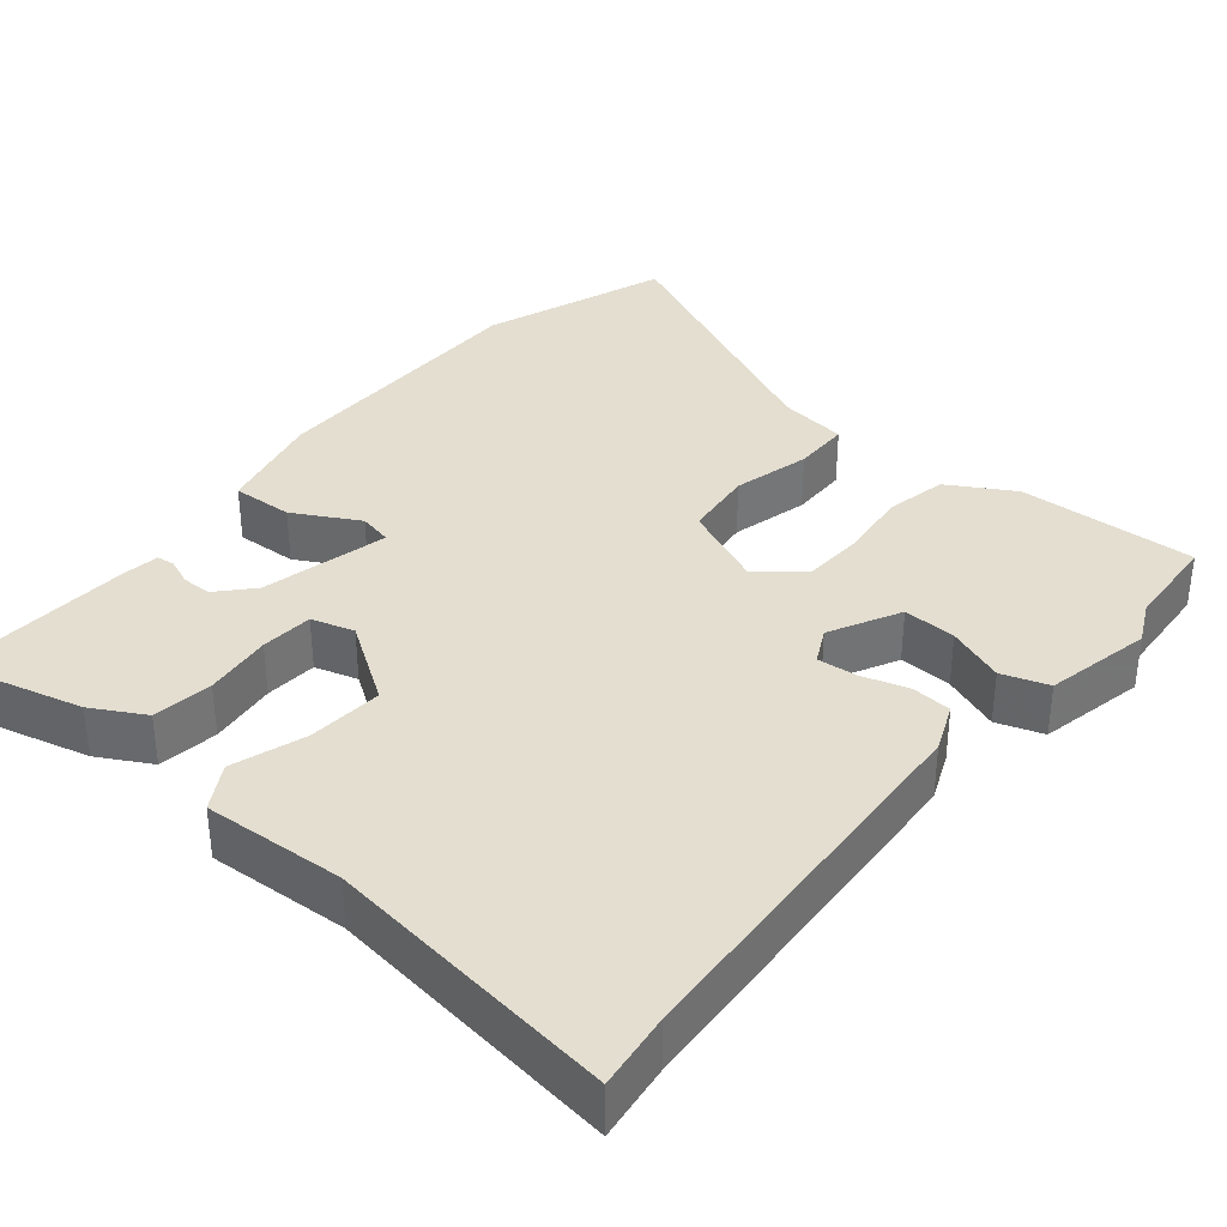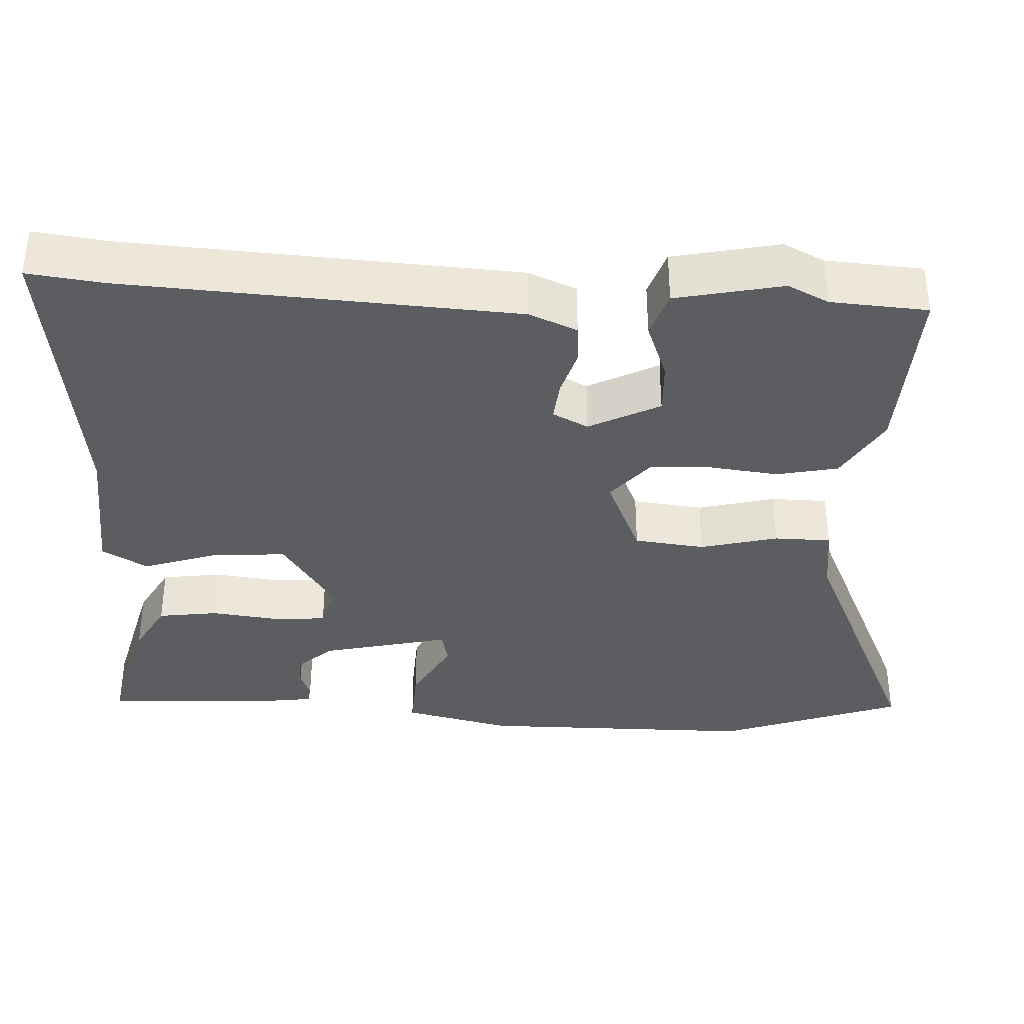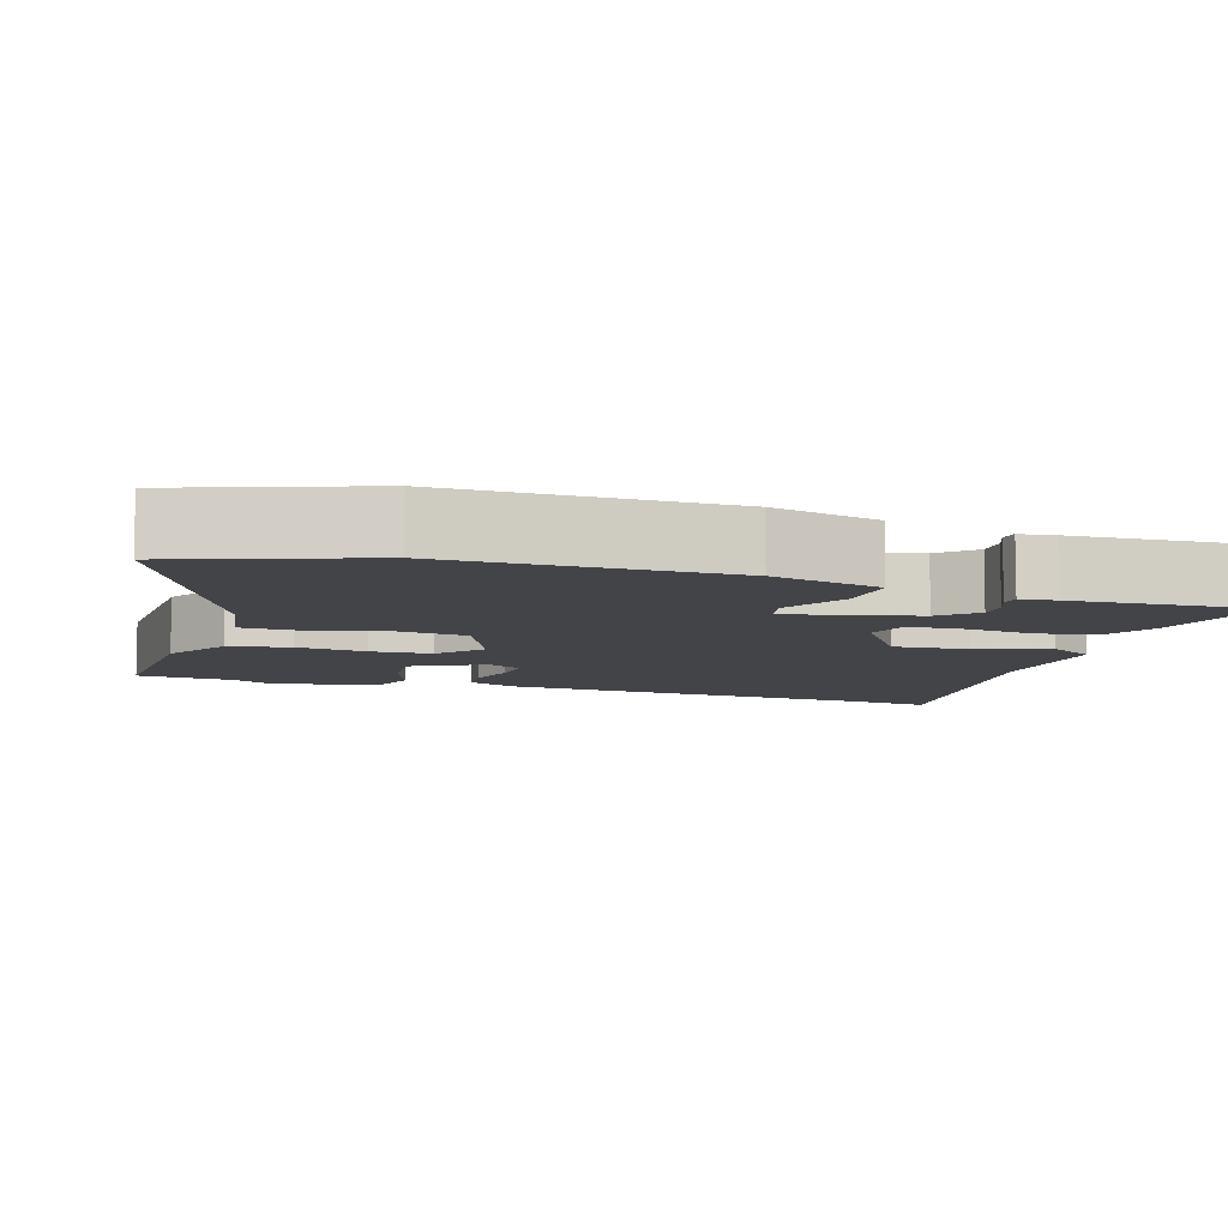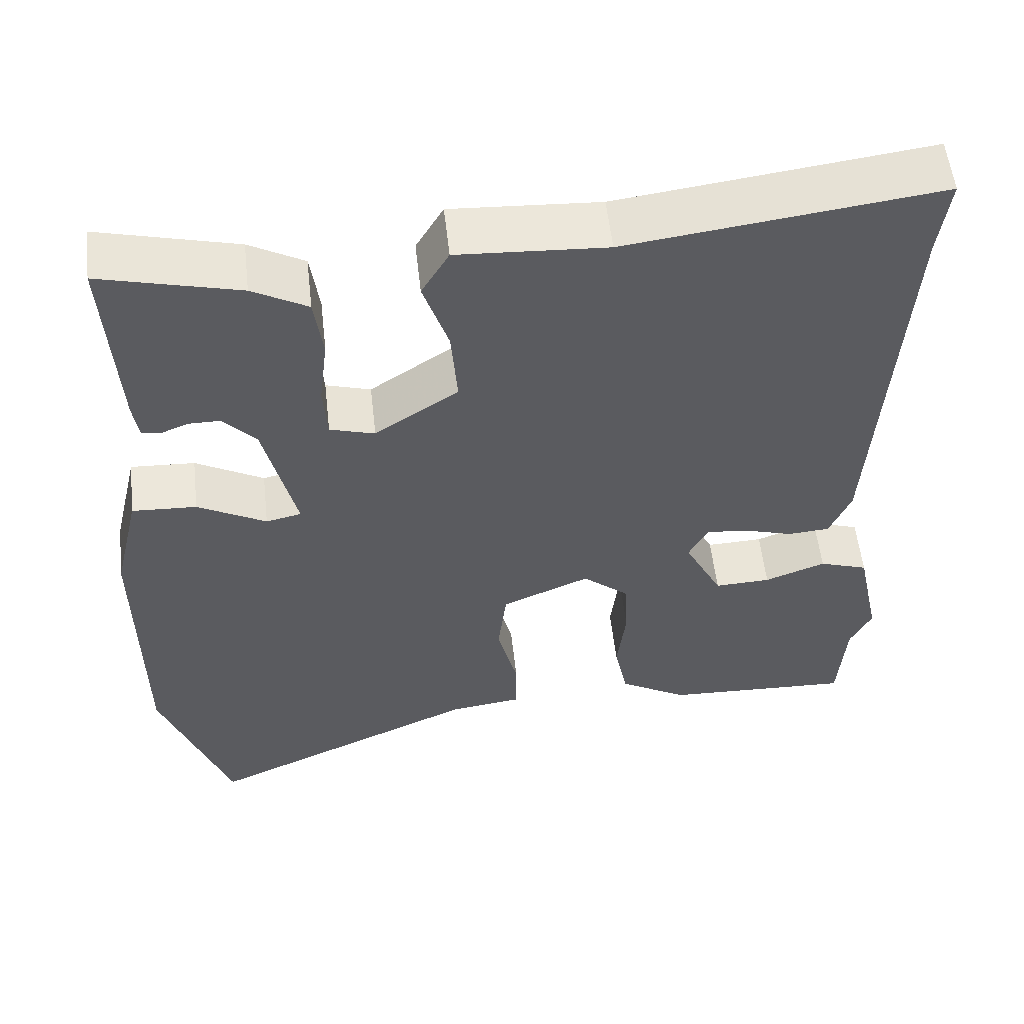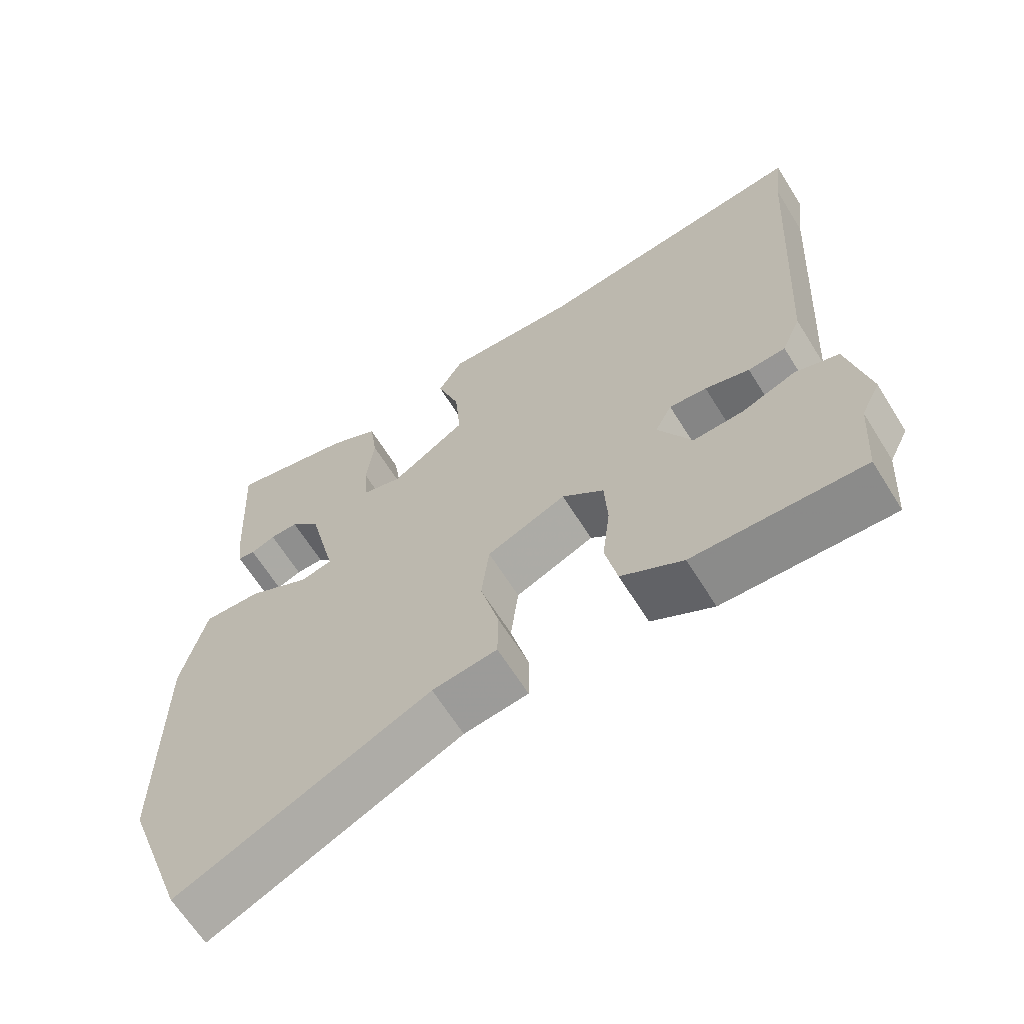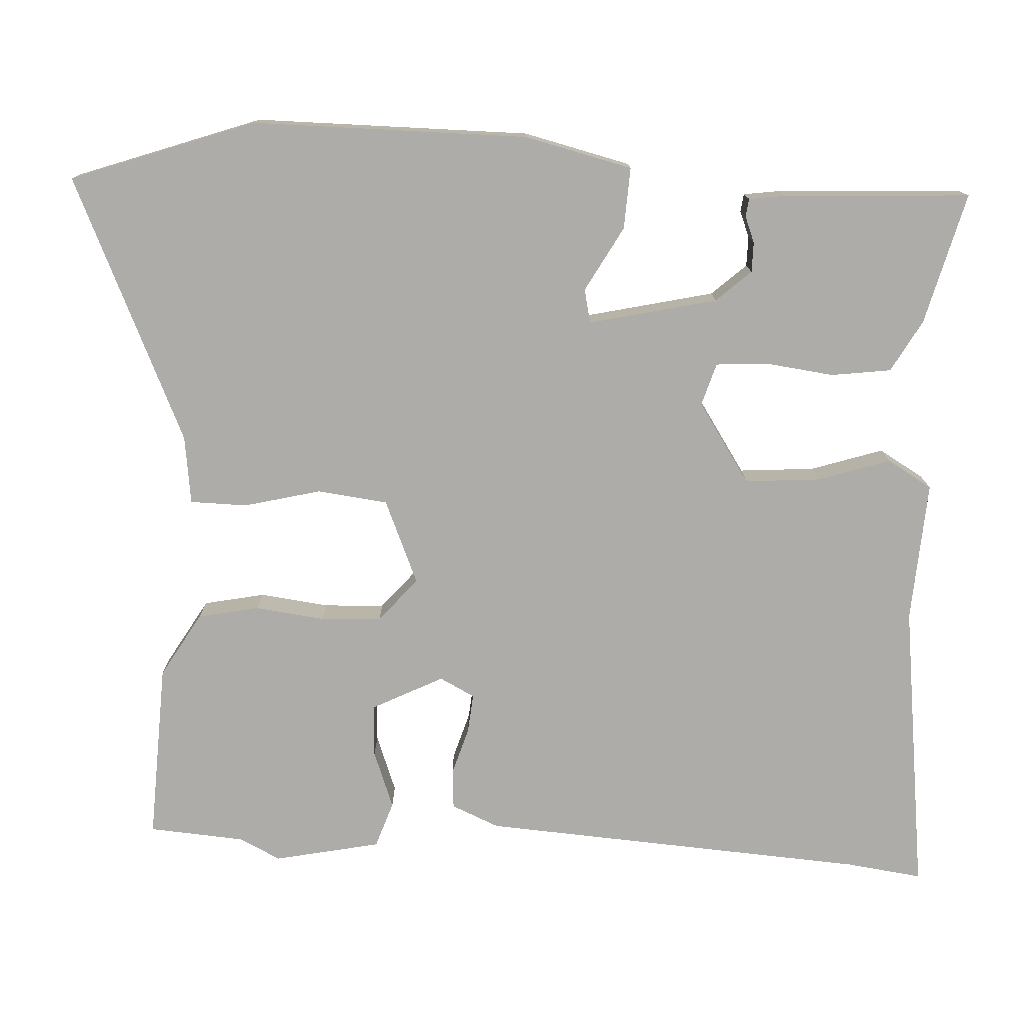
<metadata>
{"format":"obj","ext":"obj","renderer":"f3d","projection":"perspective","resolution":1024,"background":"white","views":[{"elev":35.7,"azim":39.7,"up":"+Y"},{"elev":-36.5,"azim":87.2,"up":"+Y"},{"elev":-8.2,"azim":-107.6,"up":"+Y"},{"elev":55.7,"azim":-6.4,"up":"+Z"},{"elev":-65.2,"azim":32.0,"up":"+Z"},{"elev":-76.6,"azim":-93.1,"up":"+Y"}]}
</metadata>
<code>
v -0.482 0.07 0.55
v -0.306 0.07 0.505
v -0.236 0.07 0.466
v -0.225 0.07 0.386
v -0.236 0.07 0.295
v -0.231 0.07 0.225
v -0.174 0.07 0.208
v -0.068 0.07 0.279
v -0.076 0.07 0.38
v -0.108 0.07 0.477
v -0.073 0.07 0.537
v 0.116 0.07 0.526
v 0.51 0.07 0.577
v 0.497 0.07 0.475
v 0.465 0.07 -0.044
v 0.438 0.07 -0.108
v 0.385 0.07 -0.112
v 0.322 0.07 -0.093
v 0.269 0.07 -0.088
v 0.245 0.07 -0.135
v 0.293 0.07 -0.229
v 0.364 0.07 -0.226
v 0.441 0.07 -0.197
v 0.503 0.07 -0.218
v 0.533 0.07 -0.36
v 0.506 0.07 -0.415
v 0.497 0.07 -0.544
v 0.258 0.07 -0.534
v 0.171 0.07 -0.483
v 0.154 0.07 -0.401
v 0.165 0.07 -0.308
v 0.161 0.07 -0.227
v 0.102 0.07 -0.177
v -0.01 0.07 -0.225
v -0.021 0.07 -0.319
v 0.005 0.07 -0.422
v 0.004 0.07 -0.498
v -0.087 0.07 -0.51
v -0.439 0.07 -0.67
v -0.527 0.07 -0.425
v -0.528 0.07 -0.056
v -0.494 0.07 0.088
v -0.412 0.07 0.084
v -0.325 0.07 0.036
v -0.28 0.07 0.046
v -0.32 0.07 0.217
v -0.362 0.07 0.263
v -0.402 0.07 0.263
v -0.437 0.07 0.249
v -0.461 0.07 0.252
v -0.468 0.07 0.3
v -0.482 0 0.55
v -0.306 0 0.505
v -0.236 0 0.466
v -0.225 0 0.386
v -0.236 0 0.295
v -0.231 0 0.225
v -0.174 0 0.208
v -0.068 0 0.279
v -0.076 0 0.38
v -0.108 0 0.477
v -0.073 0 0.537
v 0.116 0 0.526
v 0.51 0 0.577
v 0.497 0 0.475
v 0.465 0 -0.044
v 0.438 0 -0.108
v 0.385 0 -0.112
v 0.322 0 -0.093
v 0.269 0 -0.088
v 0.245 0 -0.135
v 0.293 0 -0.229
v 0.364 0 -0.226
v 0.441 0 -0.197
v 0.503 0 -0.218
v 0.533 0 -0.36
v 0.506 0 -0.415
v 0.497 0 -0.544
v 0.258 0 -0.534
v 0.171 0 -0.483
v 0.154 0 -0.401
v 0.165 0 -0.308
v 0.161 0 -0.227
v 0.102 0 -0.177
v -0.01 0 -0.225
v -0.021 0 -0.319
v 0.005 0 -0.422
v 0.004 0 -0.498
v -0.087 0 -0.51
v -0.439 0 -0.67
v -0.527 0 -0.425
v -0.528 0 -0.056
v -0.494 0 0.088
v -0.412 0 0.084
v -0.325 0 0.036
v -0.28 0 0.046
v -0.32 0 0.217
v -0.362 0 0.263
v -0.402 0 0.263
v -0.437 0 0.249
v -0.461 0 0.252
v -0.468 0 0.3
f 48 49 50 51
f 47 48 51 1
f 46 47 1 2
f 45 46 2 3
f 41 42 43 44
f 41 44 45
f 38 39 40 41
f 38 41 45
f 35 36 37 38
f 34 35 38 45
f 33 34 45
f 28 29 30 31
f 26 27 28 31
f 26 31 32
f 25 26 32 33
f 22 23 24 25
f 21 22 25
f 15 16 17 18
f 14 15 18 19
f 12 13 14 19
f 9 10 11 12
f 8 9 12 19
f 7 8 19 20
f 45 3 4 5
f 45 5 6
f 21 25 33 45
f 20 21 45
f 6 7 20 45
f 102 101 100 99
f 52 102 99 98
f 53 52 98 97
f 54 53 97 96
f 95 94 93 92
f 96 95 92
f 92 91 90 89
f 96 92 89
f 89 88 87 86
f 96 89 86 85
f 96 85 84
f 82 81 80 79
f 82 79 78 77
f 83 82 77
f 84 83 77 76
f 76 75 74 73
f 76 73 72
f 69 68 67 66
f 70 69 66 65
f 70 65 64 63
f 63 62 61 60
f 70 63 60 59
f 71 70 59 58
f 56 55 54 96
f 57 56 96
f 96 84 76 72
f 96 72 71
f 96 71 58 57
f 1 52 53 2
f 2 53 54 3
f 3 54 55 4
f 4 55 56 5
f 5 56 57 6
f 6 57 58 7
f 7 58 59 8
f 8 59 60 9
f 9 60 61 10
f 10 61 62 11
f 11 62 63 12
f 12 63 64 13
f 13 64 65 14
f 14 65 66 15
f 15 66 67 16
f 16 67 68 17
f 17 68 69 18
f 18 69 70 19
f 19 70 71 20
f 20 71 72 21
f 21 72 73 22
f 22 73 74 23
f 23 74 75 24
f 24 75 76 25
f 25 76 77 26
f 26 77 78 27
f 27 78 79 28
f 28 79 80 29
f 29 80 81 30
f 30 81 82 31
f 31 82 83 32
f 32 83 84 33
f 33 84 85 34
f 34 85 86 35
f 35 86 87 36
f 36 87 88 37
f 37 88 89 38
f 38 89 90 39
f 39 90 91 40
f 40 91 92 41
f 41 92 93 42
f 42 93 94 43
f 43 94 95 44
f 44 95 96 45
f 45 96 97 46
f 46 97 98 47
f 47 98 99 48
f 48 99 100 49
f 49 100 101 50
f 50 101 102 51
f 51 102 52 1

</code>
